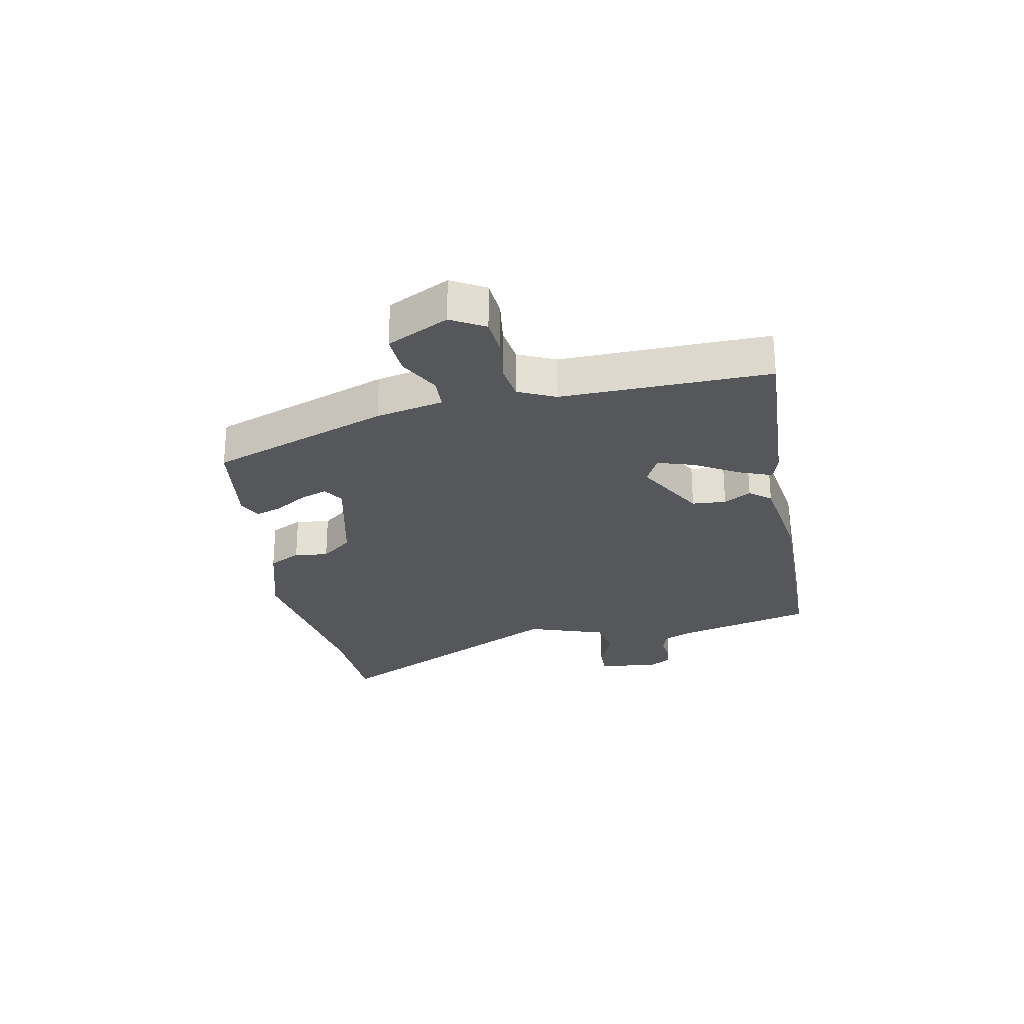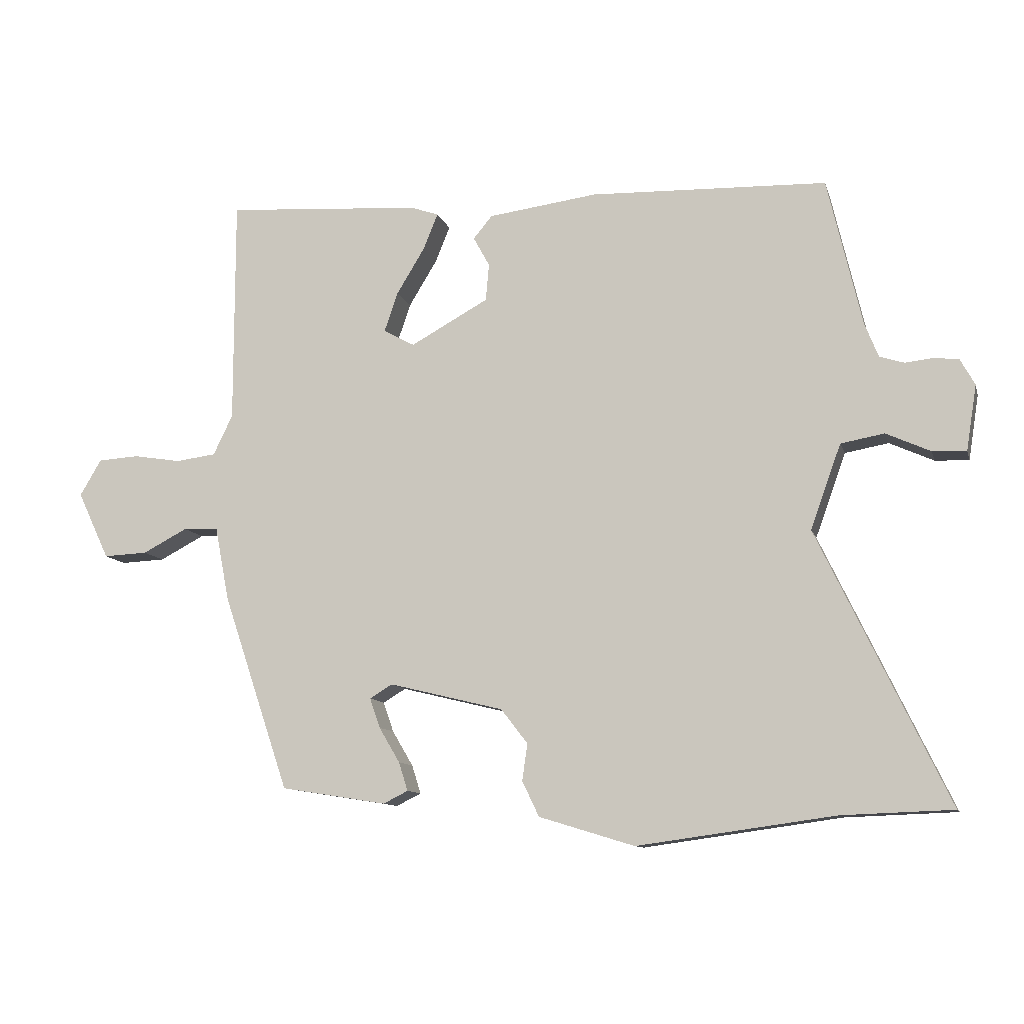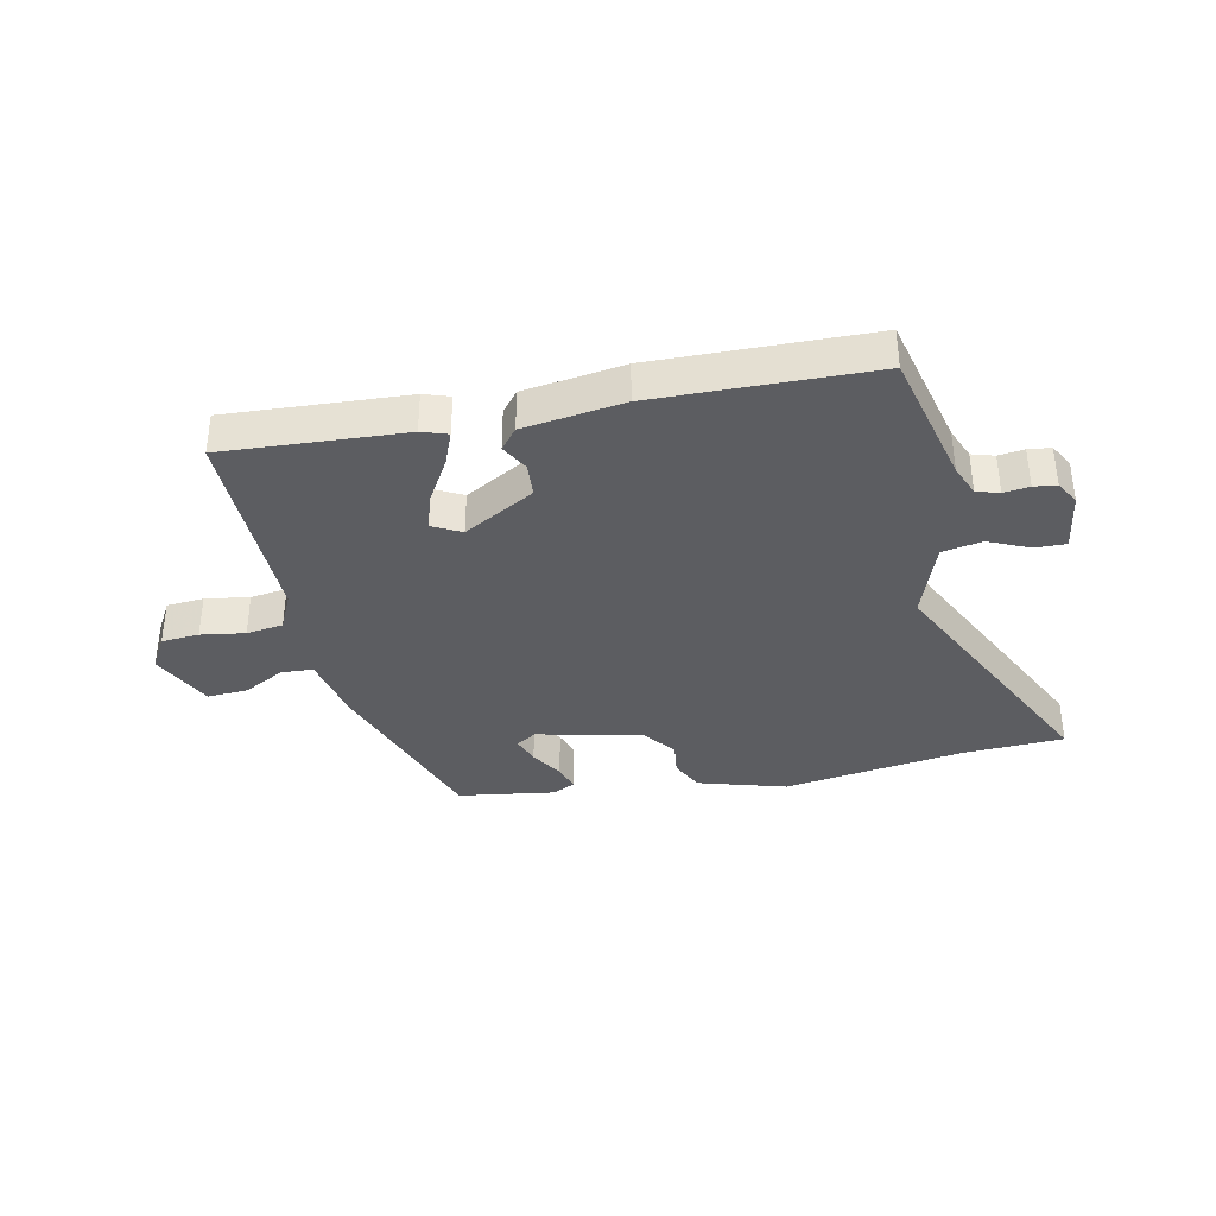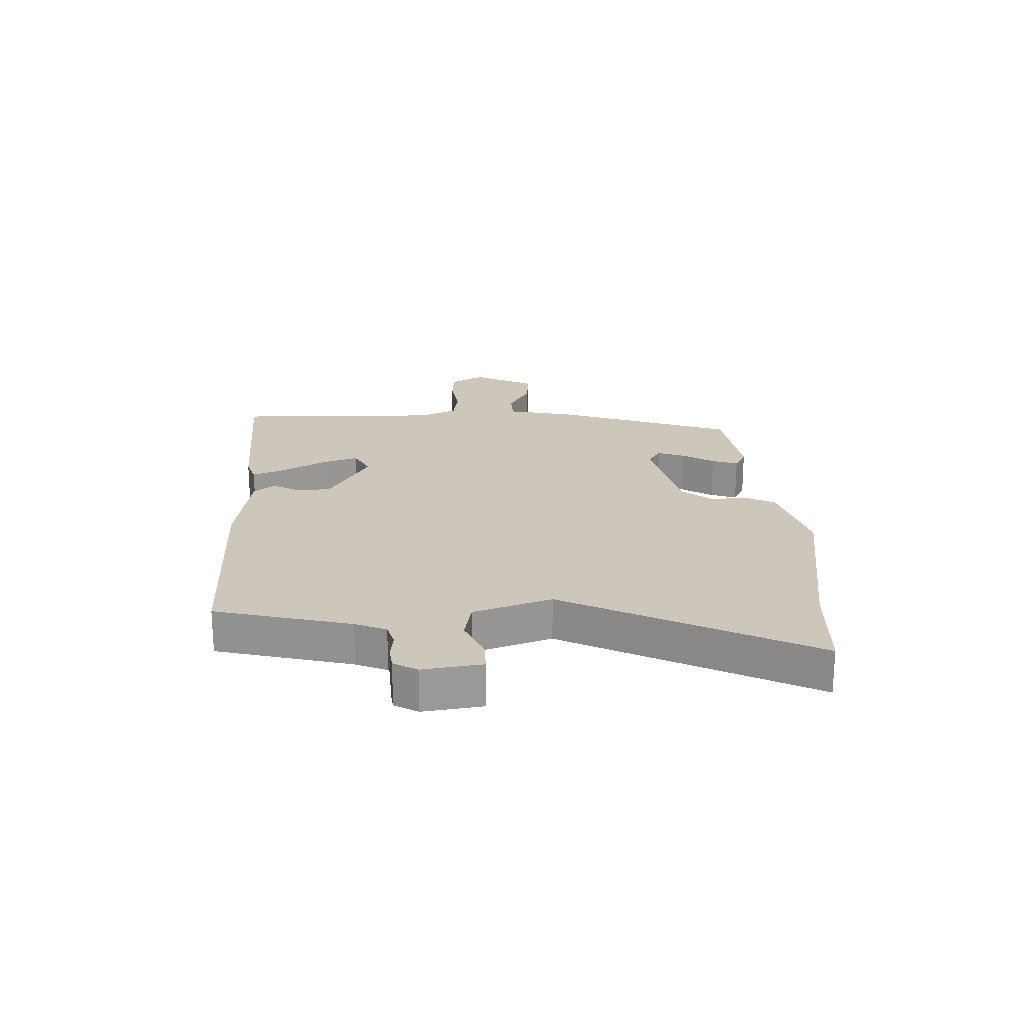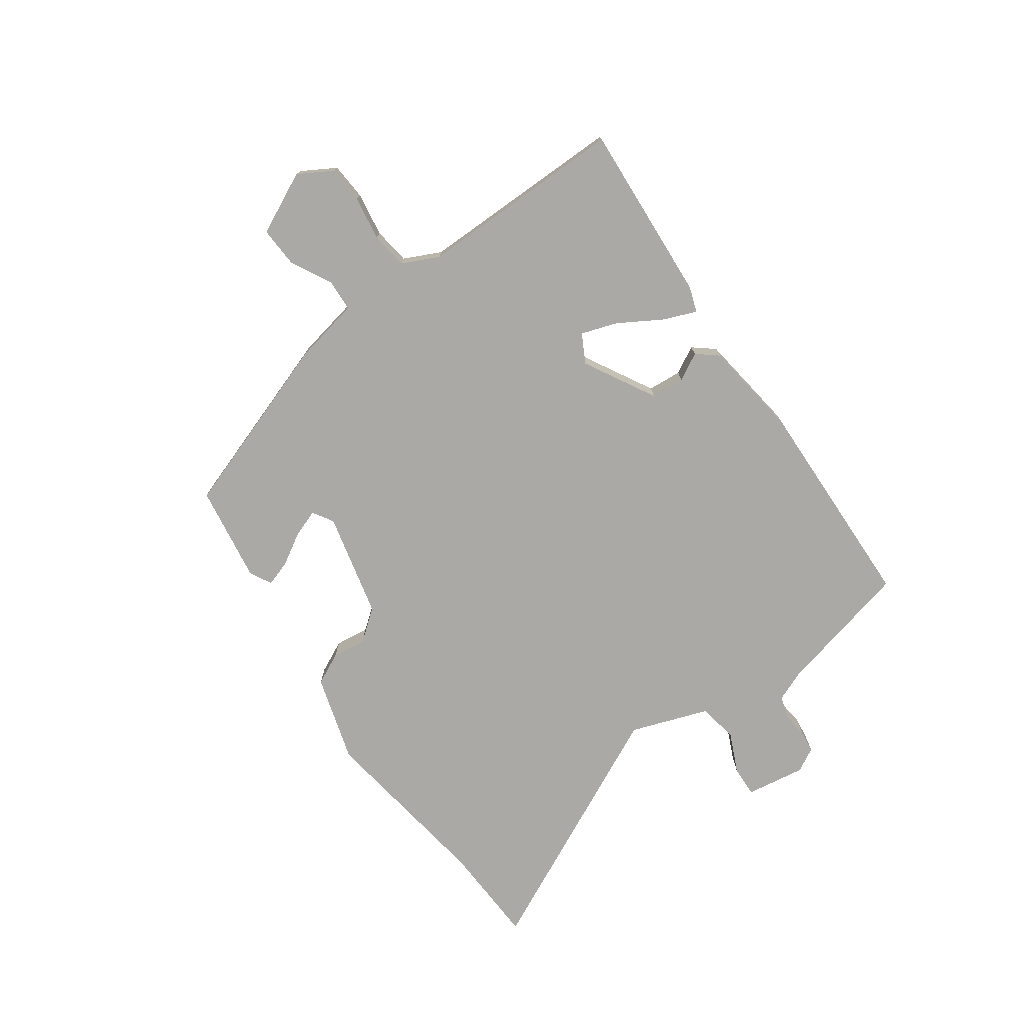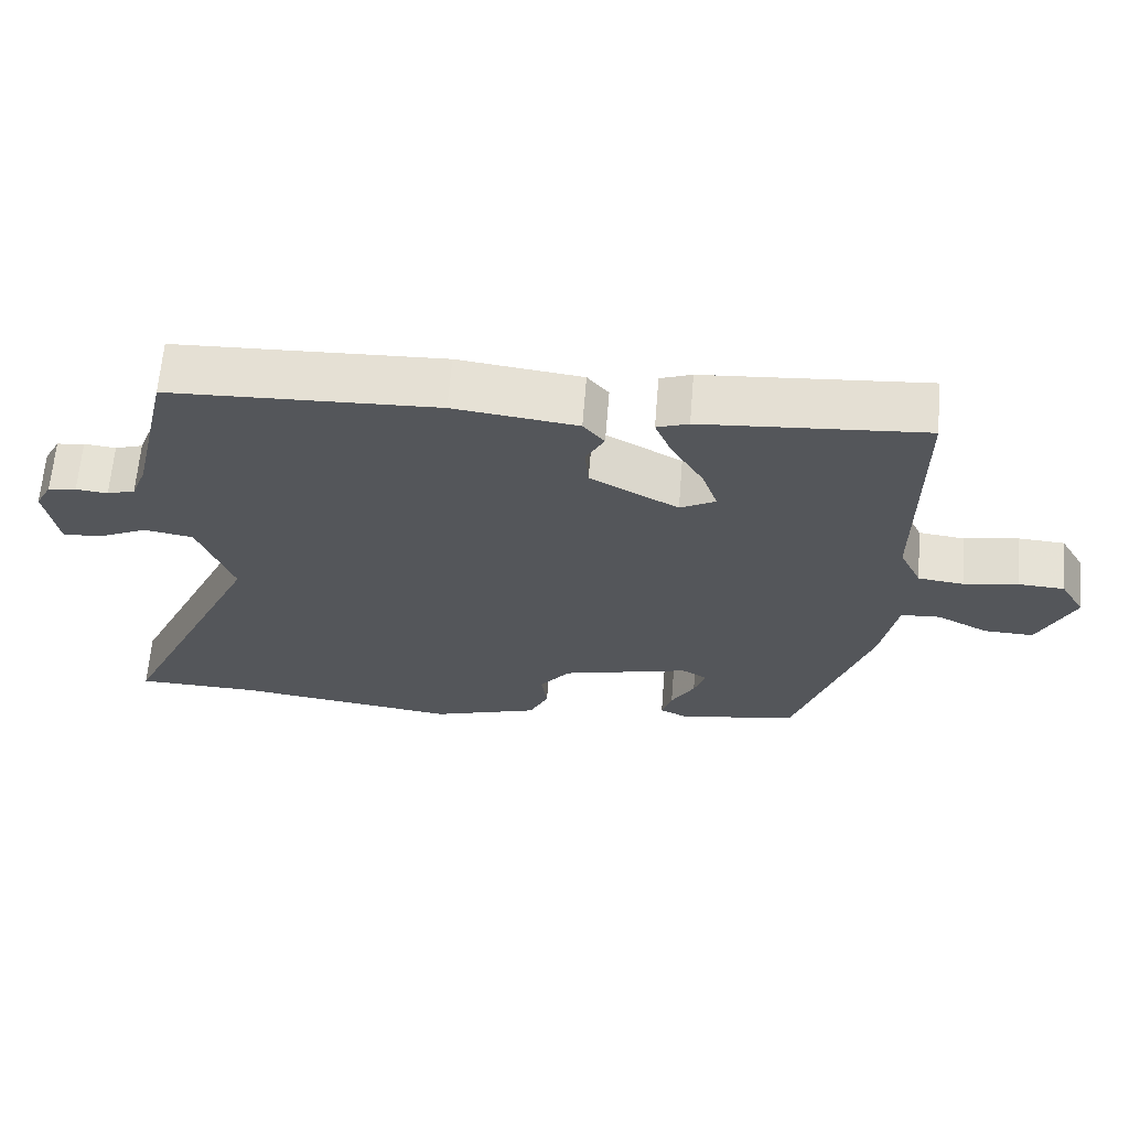
<metadata>
{"format":"obj","ext":"obj","renderer":"f3d","projection":"perspective","resolution":1024,"background":"white","views":[{"elev":-26.4,"azim":-77.9,"up":"+Y"},{"elev":-10.6,"azim":14.3,"up":"+Z"},{"elev":-36.6,"azim":12.5,"up":"+Y"},{"elev":21.5,"azim":88.8,"up":"+Y"},{"elev":-75.3,"azim":-54.3,"up":"+Y"},{"elev":64.5,"azim":-175.4,"up":"+Z"}]}
</metadata>
<code>
v -0.375 0.07 -0.449
v -0.477 0.07 -0.147
v -0.499 0.07 -0.033
v -0.553 0.07 -0.03
v -0.622 0.07 -0.066
v -0.69 0.07 -0.069
v -0.739 0.07 0.035
v -0.706 0.07 0.091
v -0.643 0.07 0.095
v -0.569 0.07 0.083
v -0.507 0.07 0.091
v -0.477 0.07 0.153
v -0.477 0.07 0.502
v -0.175 0.07 0.481
v -0.132 0.07 0.466
v -0.155 0.07 0.41
v -0.198 0.07 0.339
v -0.219 0.07 0.278
v -0.171 0.07 0.252
v -0.051 0.07 0.318
v -0.046 0.07 0.375
v -0.071 0.07 0.421
v -0.042 0.07 0.456
v 0.126 0.07 0.478
v 0.49 0.07 0.466
v 0.543 0.07 0.238
v 0.564 0.07 0.185
v 0.602 0.07 0.173
v 0.645 0.07 0.178
v 0.683 0.07 0.173
v 0.705 0.07 0.133
v 0.689 0.07 0.033
v 0.637 0.07 0.035
v 0.569 0.07 0.066
v 0.502 0.07 0.054
v 0.455 0.07 -0.076
v 0.655 0.07 -0.495
v 0.485 0.07 -0.501
v 0.181 0.07 -0.543
v 0.034 0.07 -0.498
v 0.008 0.07 -0.444
v 0.016 0.07 -0.387
v -0.025 0.07 -0.334
v -0.201 0.07 -0.291
v -0.236 0.07 -0.312
v -0.22 0.07 -0.358
v -0.188 0.07 -0.412
v -0.174 0.07 -0.456
v -0.212 0.07 -0.475
v -0.375 0 -0.449
v -0.477 0 -0.147
v -0.499 0 -0.033
v -0.553 0 -0.03
v -0.622 0 -0.066
v -0.69 0 -0.069
v -0.739 0 0.035
v -0.706 0 0.091
v -0.643 0 0.095
v -0.569 0 0.083
v -0.507 0 0.091
v -0.477 0 0.153
v -0.477 0 0.502
v -0.175 0 0.481
v -0.132 0 0.466
v -0.155 0 0.41
v -0.198 0 0.339
v -0.219 0 0.278
v -0.171 0 0.252
v -0.051 0 0.318
v -0.046 0 0.375
v -0.071 0 0.421
v -0.042 0 0.456
v 0.126 0 0.478
v 0.49 0 0.466
v 0.543 0 0.238
v 0.564 0 0.185
v 0.602 0 0.173
v 0.645 0 0.178
v 0.683 0 0.173
v 0.705 0 0.133
v 0.689 0 0.033
v 0.637 0 0.035
v 0.569 0 0.066
v 0.502 0 0.054
v 0.455 0 -0.076
v 0.655 0 -0.495
v 0.485 0 -0.501
v 0.181 0 -0.543
v 0.034 0 -0.498
v 0.008 0 -0.444
v 0.016 0 -0.387
v -0.025 0 -0.334
v -0.201 0 -0.291
v -0.236 0 -0.312
v -0.22 0 -0.358
v -0.188 0 -0.412
v -0.174 0 -0.456
v -0.212 0 -0.475
f 46 47 48 49
f 45 46 49 1
f 39 40 41 42
f 38 39 42 43
f 36 37 38 43
f 35 36 43 44
f 31 32 33 34
f 31 34 35
f 28 29 30 31
f 27 28 31 35
f 26 27 35 44
f 21 22 23 24
f 20 21 24 25
f 19 20 25 26
f 14 15 16 17
f 12 13 14 17
f 11 12 17 18
f 7 8 9 10
f 7 10 11
f 4 5 6 7
f 3 4 7 11
f 45 1 2 3
f 19 26 44 45
f 18 19 45
f 3 11 18 45
f 98 97 96 95
f 50 98 95 94
f 91 90 89 88
f 92 91 88 87
f 92 87 86 85
f 93 92 85 84
f 83 82 81 80
f 84 83 80
f 80 79 78 77
f 84 80 77 76
f 93 84 76 75
f 73 72 71 70
f 74 73 70 69
f 75 74 69 68
f 66 65 64 63
f 66 63 62 61
f 67 66 61 60
f 59 58 57 56
f 60 59 56
f 56 55 54 53
f 60 56 53 52
f 52 51 50 94
f 94 93 75 68
f 94 68 67
f 94 67 60 52
f 1 50 51 2
f 2 51 52 3
f 3 52 53 4
f 4 53 54 5
f 5 54 55 6
f 6 55 56 7
f 7 56 57 8
f 8 57 58 9
f 9 58 59 10
f 10 59 60 11
f 11 60 61 12
f 12 61 62 13
f 13 62 63 14
f 14 63 64 15
f 15 64 65 16
f 16 65 66 17
f 17 66 67 18
f 18 67 68 19
f 19 68 69 20
f 20 69 70 21
f 21 70 71 22
f 22 71 72 23
f 23 72 73 24
f 24 73 74 25
f 25 74 75 26
f 26 75 76 27
f 27 76 77 28
f 28 77 78 29
f 29 78 79 30
f 30 79 80 31
f 31 80 81 32
f 32 81 82 33
f 33 82 83 34
f 34 83 84 35
f 35 84 85 36
f 36 85 86 37
f 37 86 87 38
f 38 87 88 39
f 39 88 89 40
f 40 89 90 41
f 41 90 91 42
f 42 91 92 43
f 43 92 93 44
f 44 93 94 45
f 45 94 95 46
f 46 95 96 47
f 47 96 97 48
f 48 97 98 49
f 49 98 50 1

</code>
